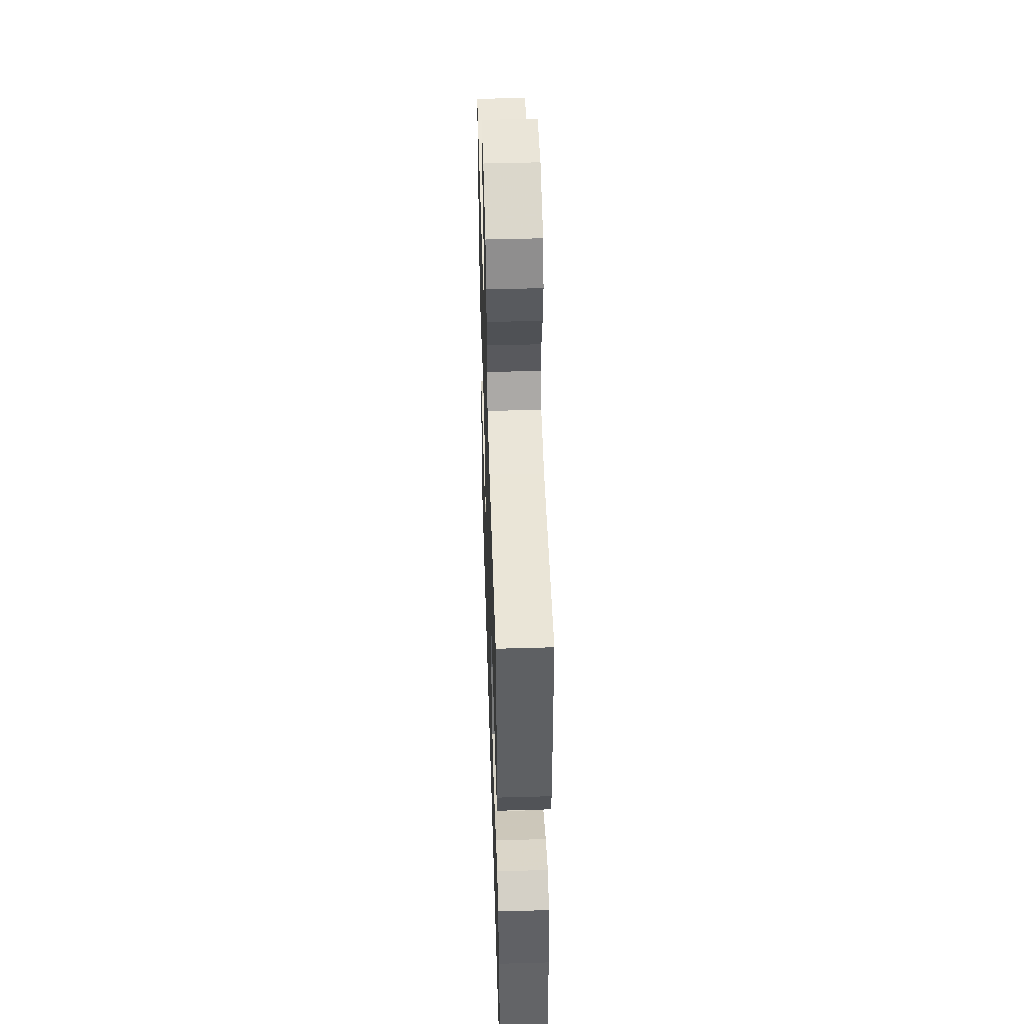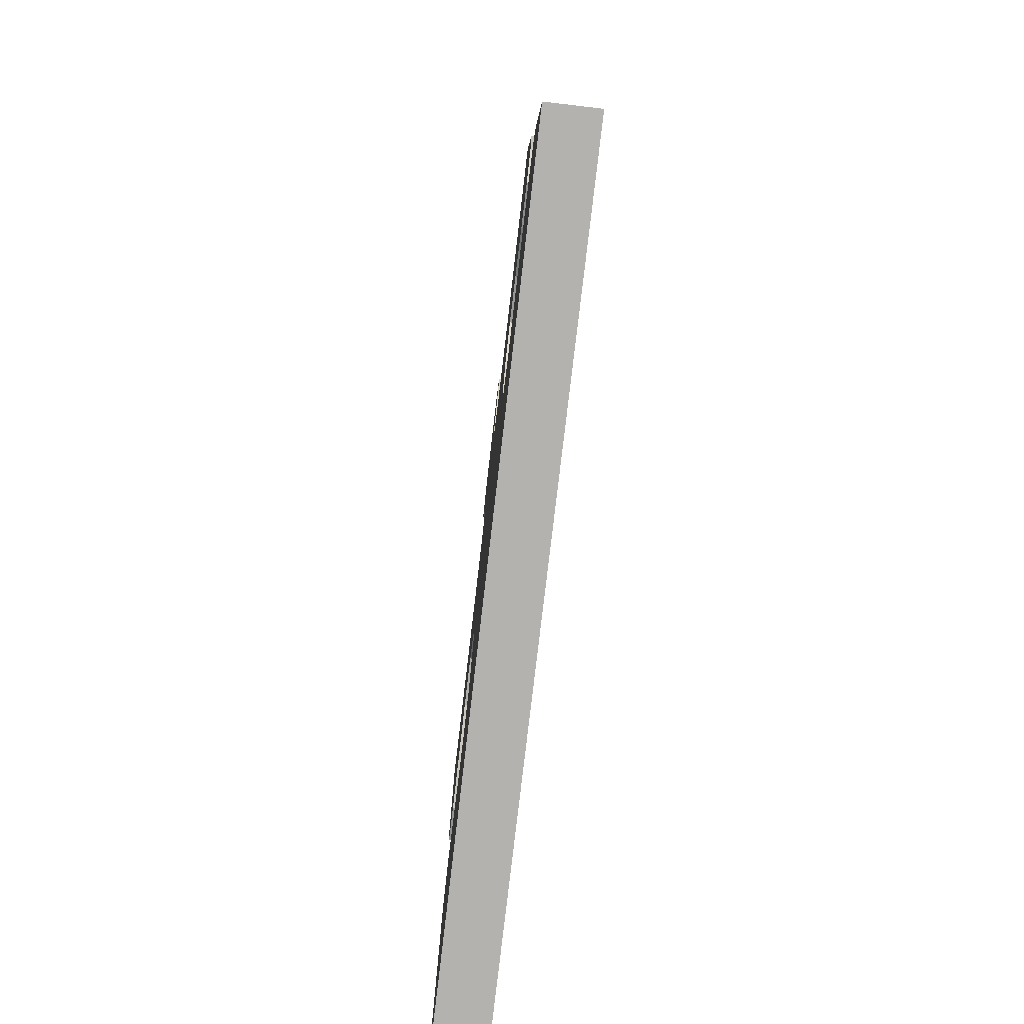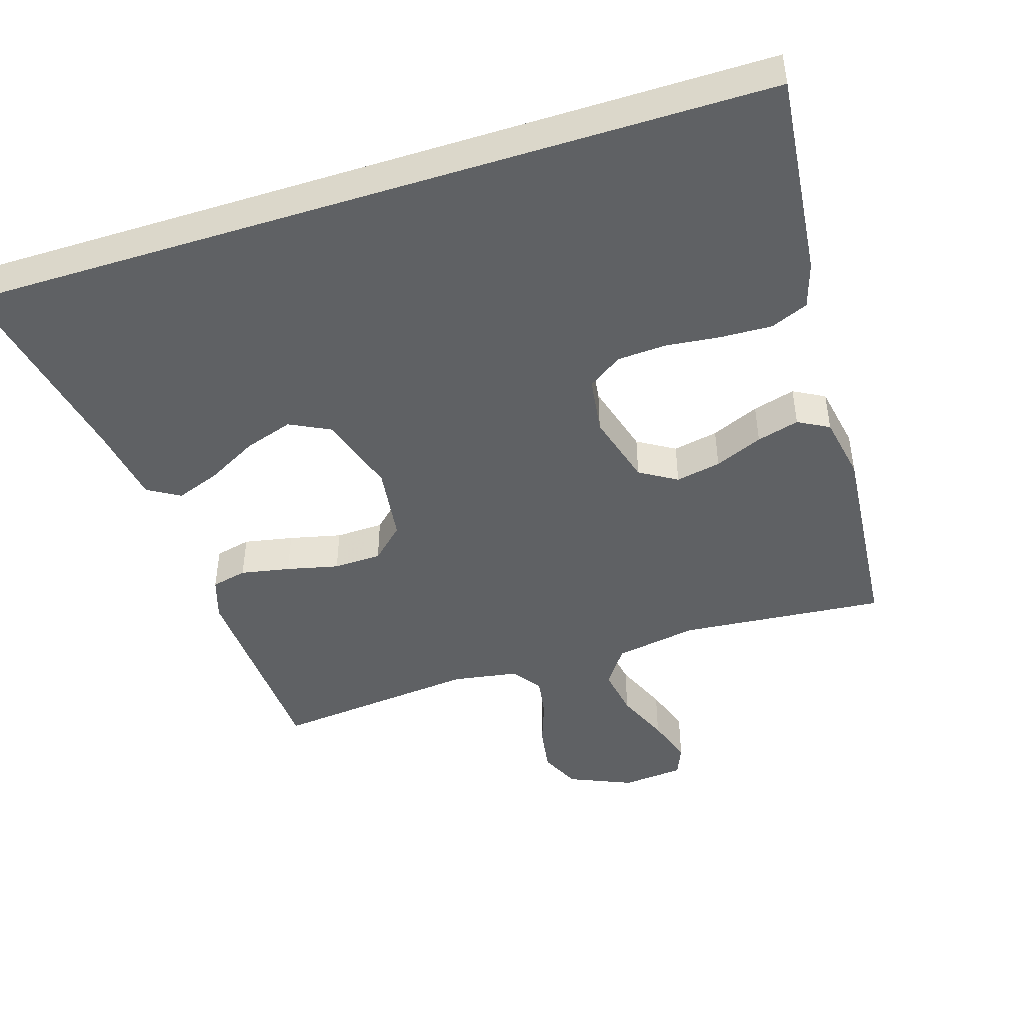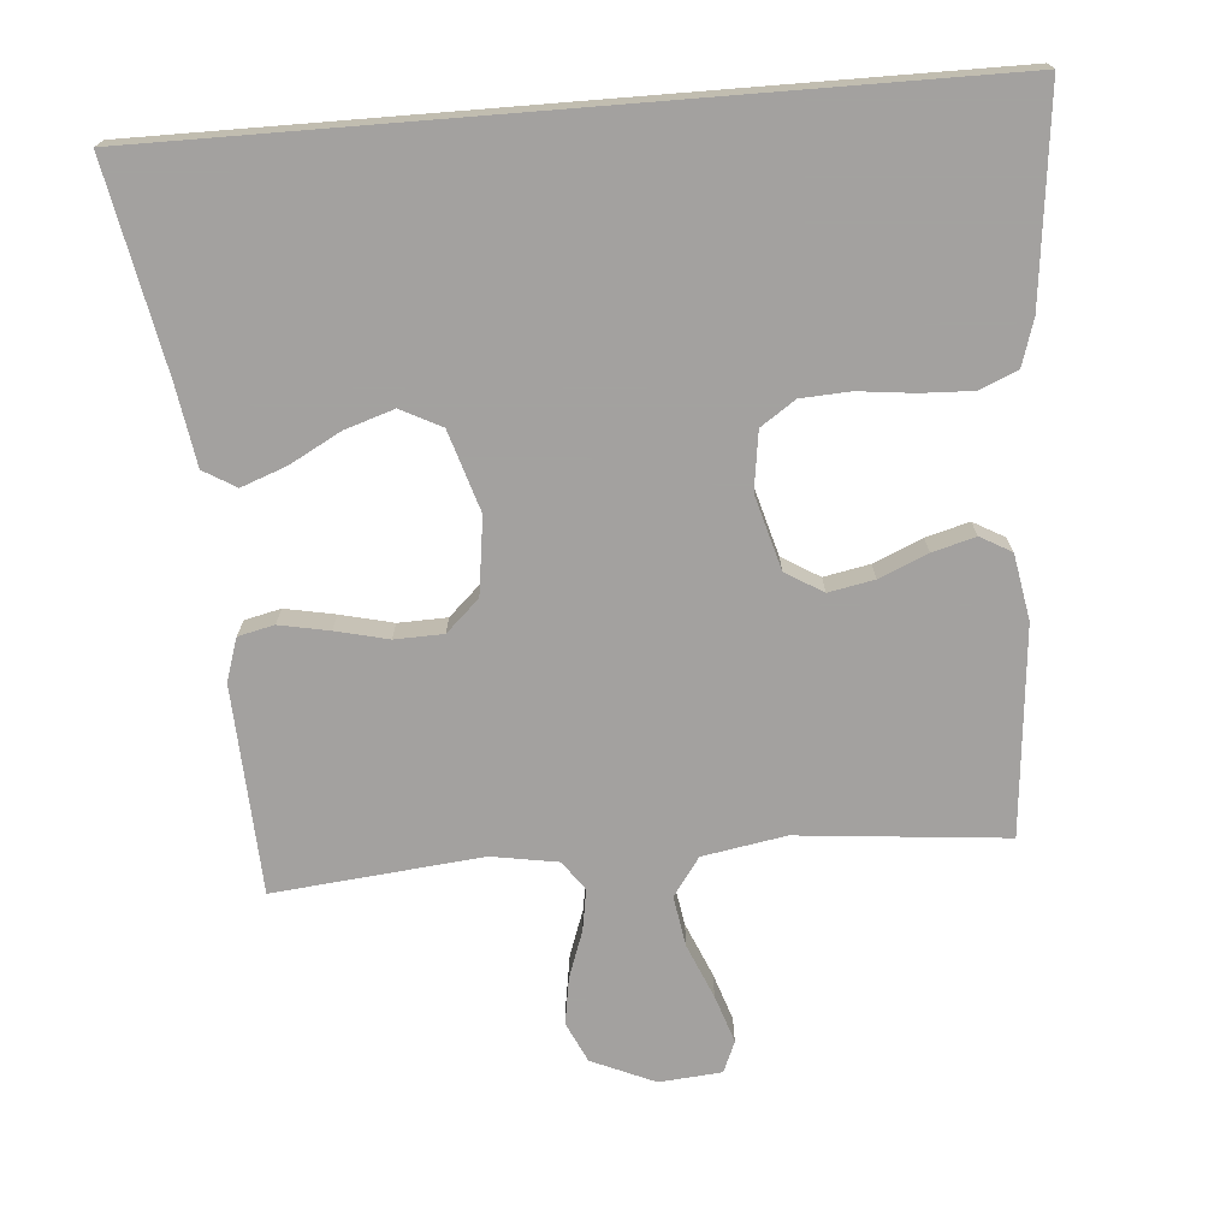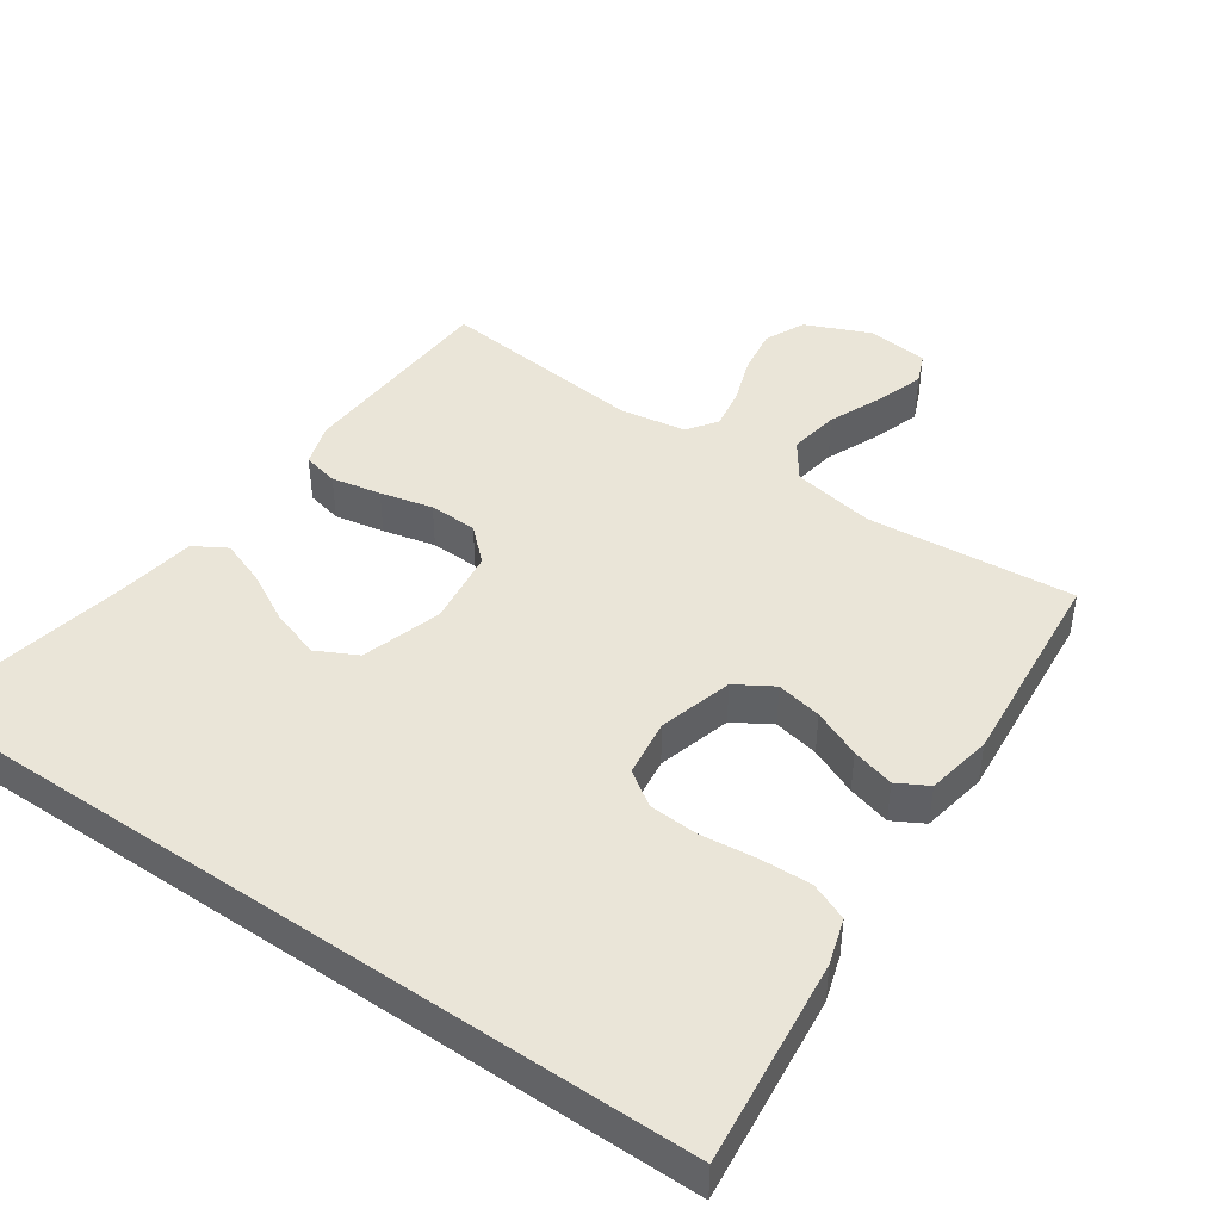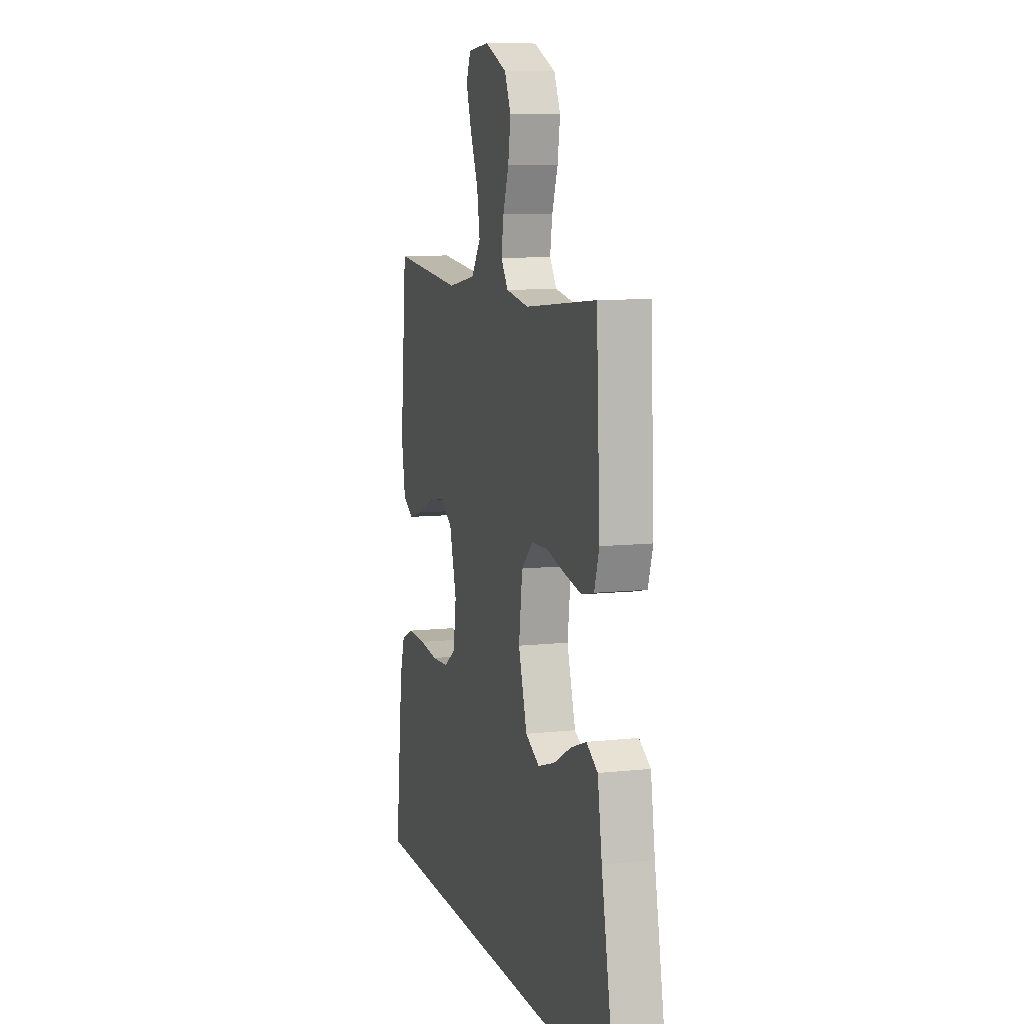
<metadata>
{"format":"obj","ext":"obj","renderer":"f3d","projection":"perspective","resolution":1024,"background":"white","views":[{"elev":50.1,"azim":88.2,"up":"+Z"},{"elev":-79.7,"azim":-96.7,"up":"+Z"},{"elev":-46.0,"azim":-162.3,"up":"+Y"},{"elev":-72.3,"azim":-175.4,"up":"+Y"},{"elev":44.5,"azim":-145.3,"up":"+Y"},{"elev":9.3,"azim":74.0,"up":"+Z"}]}
</metadata>
<code>
v -0.582 0.07 -0.5
v -0.548 0.07 -0.2
v -0.527 0.07 -0.133
v -0.472 0.07 -0.11
v -0.397 0.07 -0.113
v -0.317 0.07 -0.122
v -0.246 0.07 -0.118
v -0.196 0.07 -0.084
v -0.184 0.07 0
v -0.214 0.07 0.107
v -0.268 0.07 0.14
v -0.334 0.07 0.127
v -0.404 0.07 0.097
v -0.466 0.07 0.08
v -0.511 0.07 0.105
v -0.528 0.07 0.2
v -0.5 0.07 0.5
v -0.2 0.07 0.472
v -0.08 0.07 0.493
v -0.041 0.07 0.548
v -0.053 0.07 0.621
v -0.086 0.07 0.699
v -0.109 0.07 0.768
v -0.09 0.07 0.813
v 0 0.07 0.821
v 0.092 0.07 0.781
v 0.119 0.07 0.723
v 0.108 0.07 0.655
v 0.084 0.07 0.588
v 0.074 0.07 0.528
v 0.104 0.07 0.486
v 0.2 0.07 0.47
v 0.5 0.07 0.5
v 0.515 0.07 0.2
v 0.495 0.07 0.138
v 0.443 0.07 0.126
v 0.371 0.07 0.14
v 0.295 0.07 0.158
v 0.225 0.07 0.156
v 0.177 0.07 0.111
v 0.162 0.07 0
v 0.198 0.07 -0.116
v 0.257 0.07 -0.146
v 0.328 0.07 -0.123
v 0.402 0.07 -0.083
v 0.467 0.07 -0.059
v 0.514 0.07 -0.087
v 0.532 0.07 -0.2
v 0.591 0.07 -0.5
v -0.582 0 -0.5
v -0.548 0 -0.2
v -0.527 0 -0.133
v -0.472 0 -0.11
v -0.397 0 -0.113
v -0.317 0 -0.122
v -0.246 0 -0.118
v -0.196 0 -0.084
v -0.184 0 0
v -0.214 0 0.107
v -0.268 0 0.14
v -0.334 0 0.127
v -0.404 0 0.097
v -0.466 0 0.08
v -0.511 0 0.105
v -0.528 0 0.2
v -0.5 0 0.5
v -0.2 0 0.472
v -0.08 0 0.493
v -0.041 0 0.548
v -0.053 0 0.621
v -0.086 0 0.699
v -0.109 0 0.768
v -0.09 0 0.813
v 0 0 0.821
v 0.092 0 0.781
v 0.119 0 0.723
v 0.108 0 0.655
v 0.084 0 0.588
v 0.074 0 0.528
v 0.104 0 0.486
v 0.2 0 0.47
v 0.5 0 0.5
v 0.515 0 0.2
v 0.495 0 0.138
v 0.443 0 0.126
v 0.371 0 0.14
v 0.295 0 0.158
v 0.225 0 0.156
v 0.177 0 0.111
v 0.162 0 0
v 0.198 0 -0.116
v 0.257 0 -0.146
v 0.328 0 -0.123
v 0.402 0 -0.083
v 0.467 0 -0.059
v 0.514 0 -0.087
v 0.532 0 -0.2
v 0.591 0 -0.5
f 48 49 1 2
f 44 45 46 47
f 43 44 47 48
f 35 36 37 38
f 33 34 35 38
f 32 33 38 39
f 31 32 39 40
f 26 27 28 29
f 26 29 30
f 25 26 30
f 24 25 30
f 21 22 23 24
f 21 24 30
f 20 21 30 31
f 15 16 17 18
f 15 18 19
f 12 13 14 15
f 11 12 15 19
f 10 11 19 20
f 3 4 5 6
f 48 2 3 6
f 43 48 6 7
f 20 31 40 41
f 9 10 20 41
f 8 9 41 42
f 7 8 42 43
f 51 50 98 97
f 96 95 94 93
f 97 96 93 92
f 87 86 85 84
f 87 84 83 82
f 88 87 82 81
f 89 88 81 80
f 78 77 76 75
f 79 78 75
f 79 75 74
f 79 74 73
f 73 72 71 70
f 79 73 70
f 80 79 70 69
f 67 66 65 64
f 68 67 64
f 64 63 62 61
f 68 64 61 60
f 69 68 60 59
f 55 54 53 52
f 55 52 51 97
f 56 55 97 92
f 90 89 80 69
f 90 69 59 58
f 91 90 58 57
f 92 91 57 56
f 1 50 51 2
f 2 51 52 3
f 3 52 53 4
f 4 53 54 5
f 5 54 55 6
f 6 55 56 7
f 7 56 57 8
f 8 57 58 9
f 9 58 59 10
f 10 59 60 11
f 11 60 61 12
f 12 61 62 13
f 13 62 63 14
f 14 63 64 15
f 15 64 65 16
f 16 65 66 17
f 17 66 67 18
f 18 67 68 19
f 19 68 69 20
f 20 69 70 21
f 21 70 71 22
f 22 71 72 23
f 23 72 73 24
f 24 73 74 25
f 25 74 75 26
f 26 75 76 27
f 27 76 77 28
f 28 77 78 29
f 29 78 79 30
f 30 79 80 31
f 31 80 81 32
f 32 81 82 33
f 33 82 83 34
f 34 83 84 35
f 35 84 85 36
f 36 85 86 37
f 37 86 87 38
f 38 87 88 39
f 39 88 89 40
f 40 89 90 41
f 41 90 91 42
f 42 91 92 43
f 43 92 93 44
f 44 93 94 45
f 45 94 95 46
f 46 95 96 47
f 47 96 97 48
f 48 97 98 49
f 49 98 50 1

</code>
